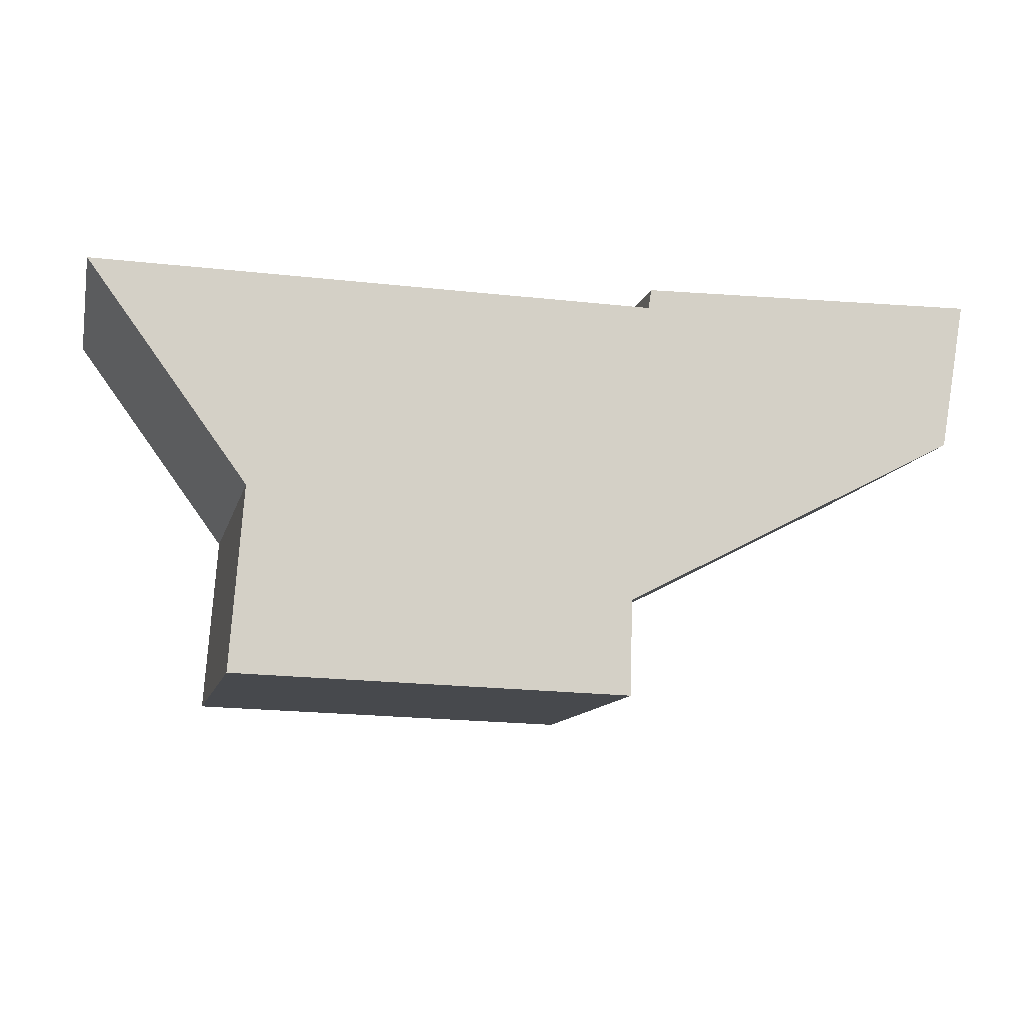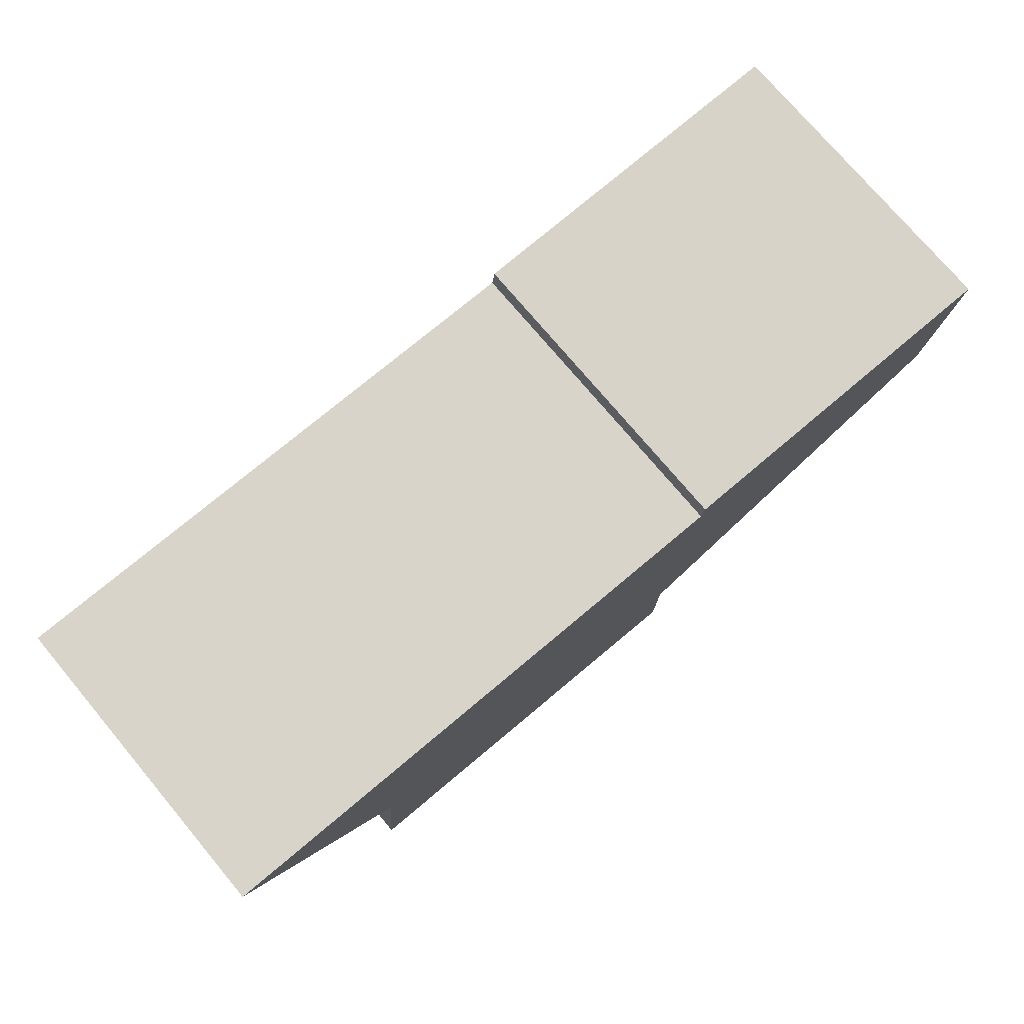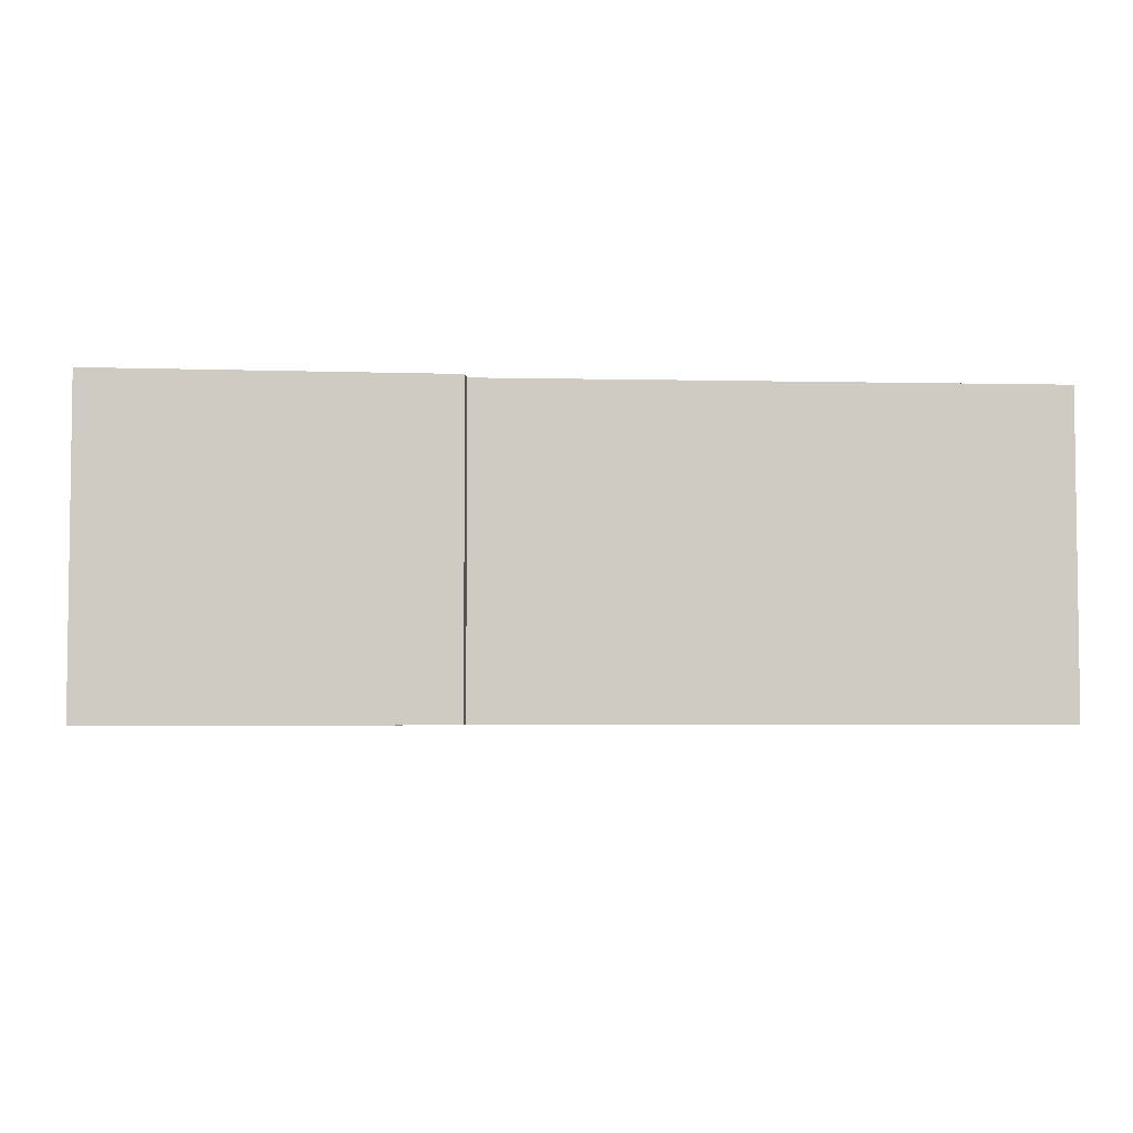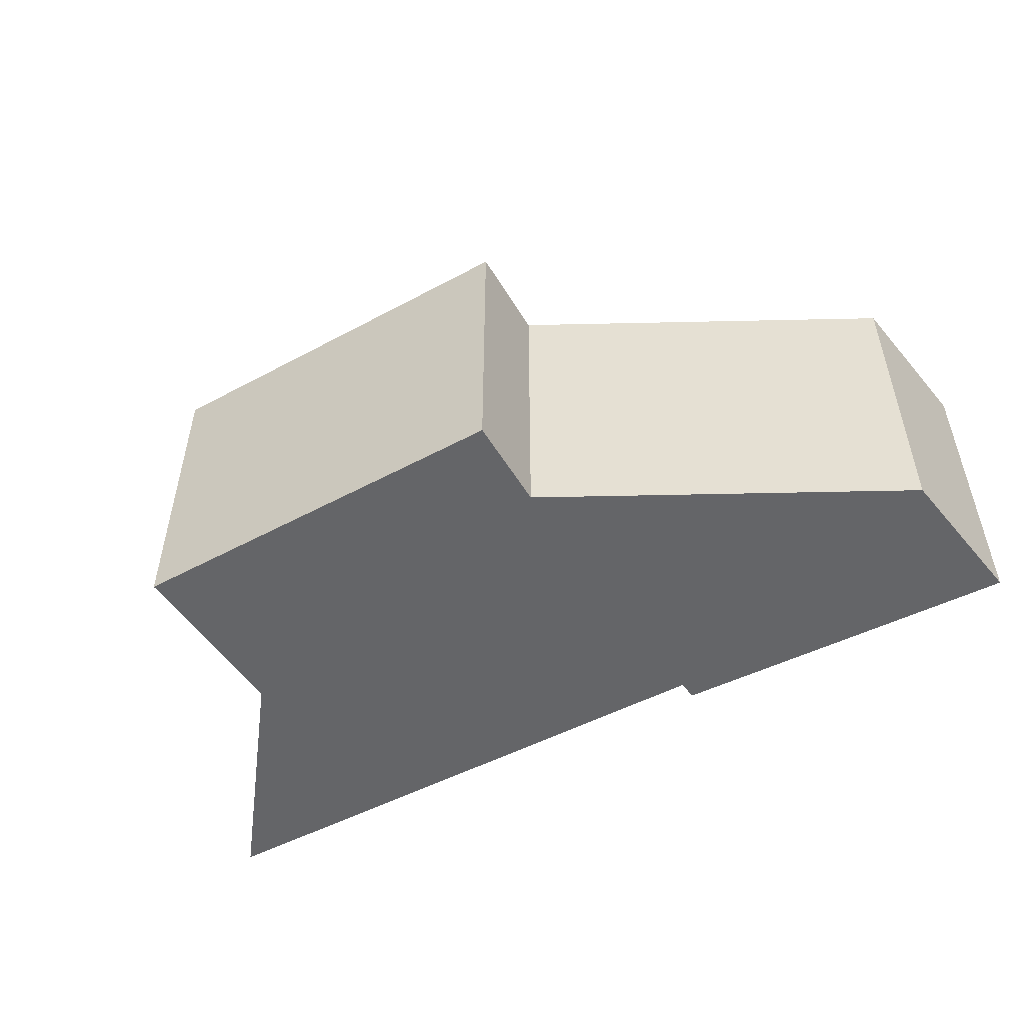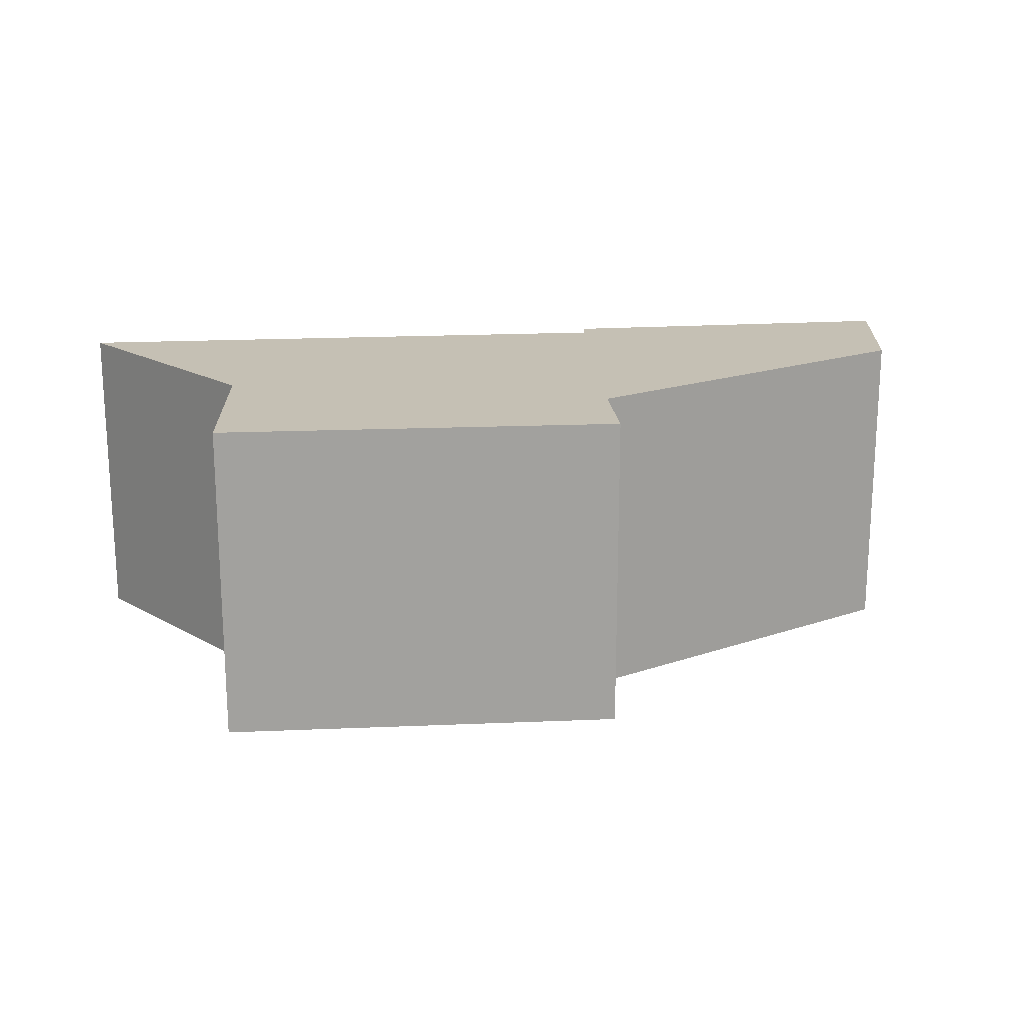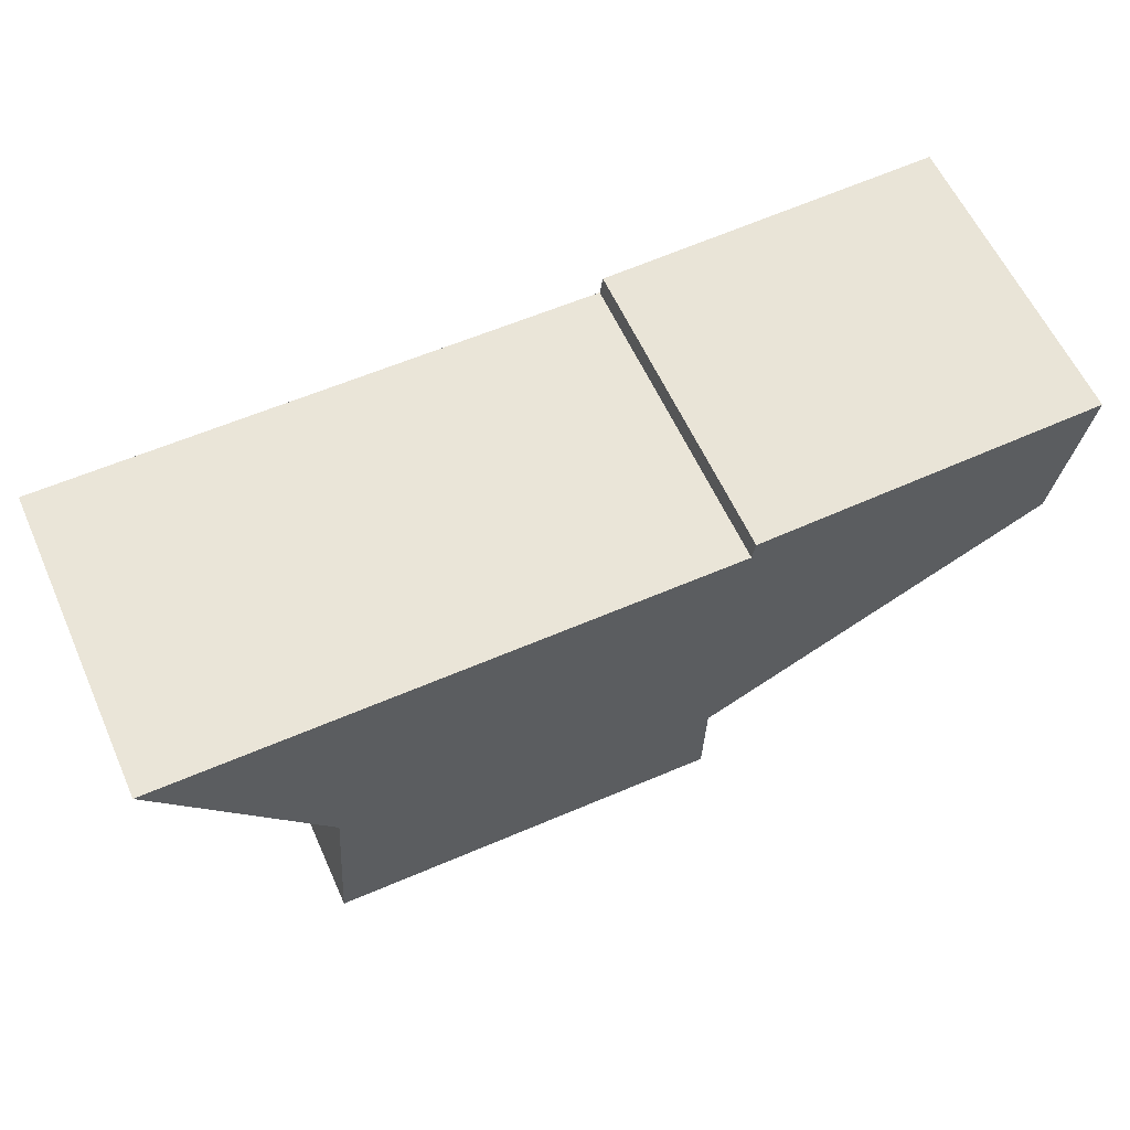
<metadata>
{"format":"obj","ext":"obj","renderer":"f3d","projection":"perspective","resolution":1024,"background":"white","views":[{"elev":-11.7,"azim":166.8,"up":"+Z"},{"elev":75.8,"azim":139.9,"up":"+Z"},{"elev":-4.3,"azim":-5.0,"up":"+Y"},{"elev":-51.6,"azim":-151.4,"up":"+Y"},{"elev":18.4,"azim":173.6,"up":"+Y"},{"elev":60.2,"azim":155.7,"up":"+Z"}]}
</metadata>
<code>
v  0 3.12 1.91e-16
v  3.673 3.12 -3.252
v  0.269 3.12 -1.5
v  3.426 3.12 -0.054
v  3.455 3.12 -0.246
v  7.593 3.12 -4.074
v  3.694 3.12 -4.191
v  7.464 3.12 -2.285
v  9.027 3.12 -0.15
v  3.694 2.566e-16 -4.191
v  3.673 1.991e-16 -3.252
v  0.269 9.185e-17 -1.5
v  0 0 0
v  3.426 3.307e-18 -0.054
v  3.455 1.506e-17 -0.246
v  9.027 9.185e-18 -0.15
v  7.464 1.399e-16 -2.285
v  7.593 2.495e-16 -4.074
g defaultobject
f 1 2 3
f 2 1 4
f 2 4 5
f 2 6 7
f 6 2 5
f 6 5 8
f 8 5 9
f 10 2 7
f 2 10 11
f 12 1 3
f 1 12 13
f 11 3 2
f 3 11 12
f 13 4 1
f 4 13 14
f 15 9 5
f 9 15 16
f 14 5 4
f 5 14 15
f 17 6 8
f 6 17 18
f 16 8 9
f 8 16 17
f 18 7 6
f 7 18 10
f 18 11 10
f 11 18 15
f 15 18 17
f 15 17 16
f 11 13 12
f 13 11 14
f 14 11 15

</code>
